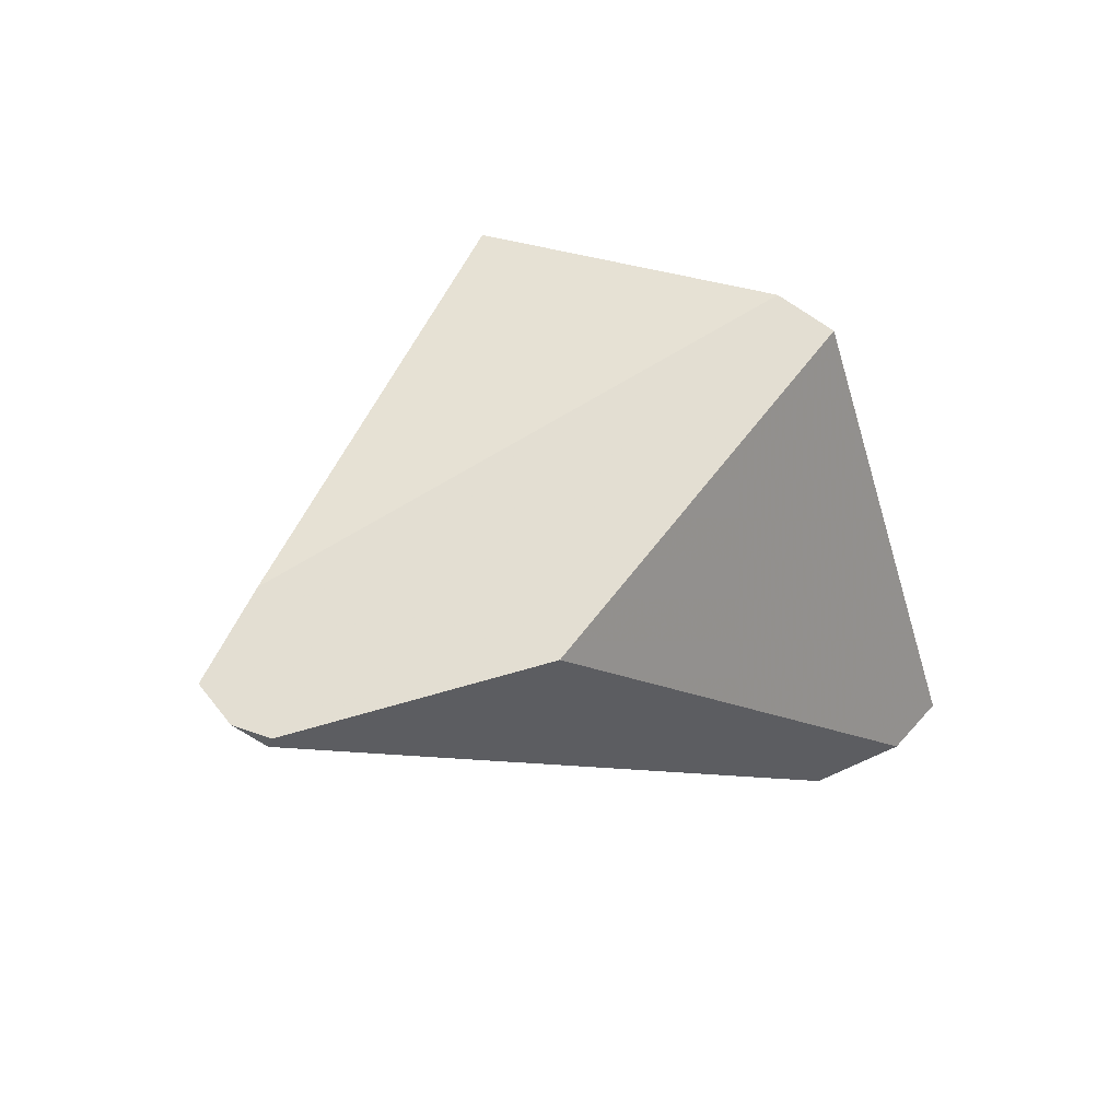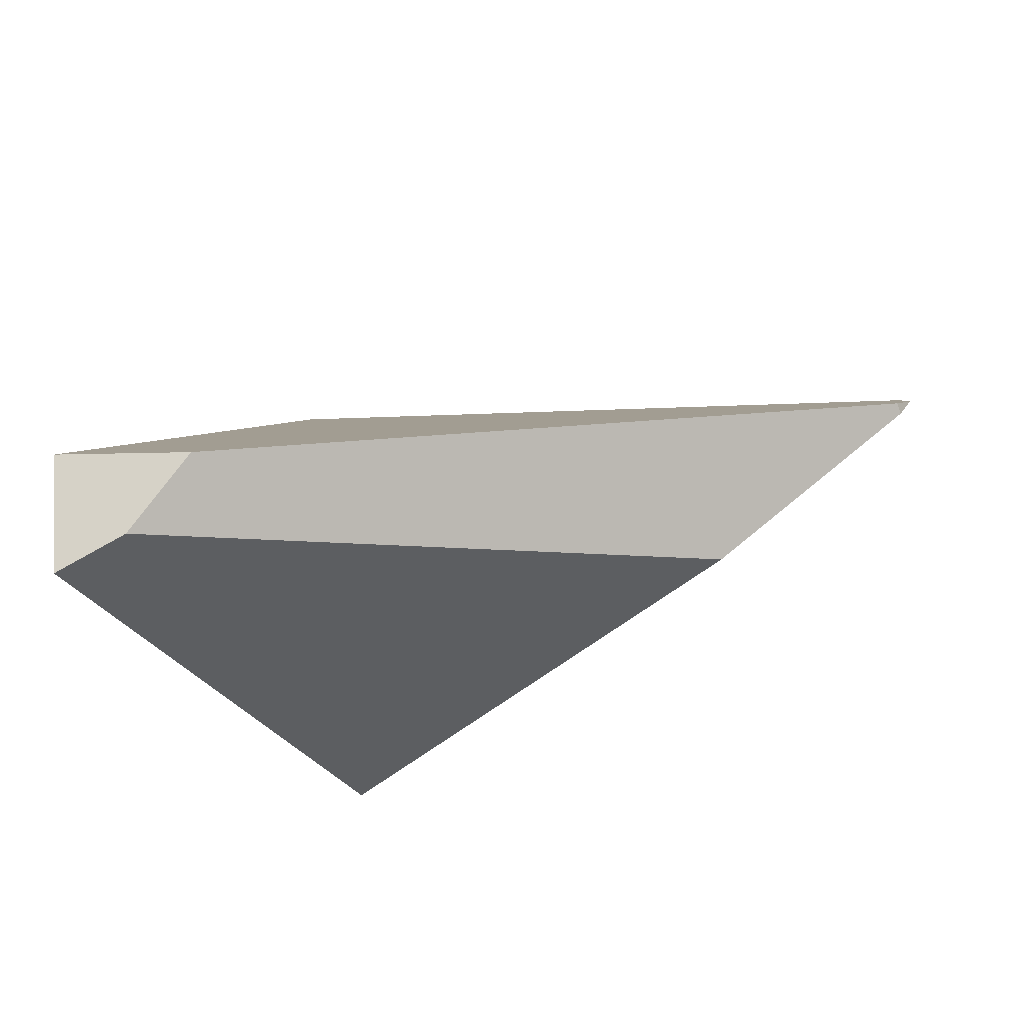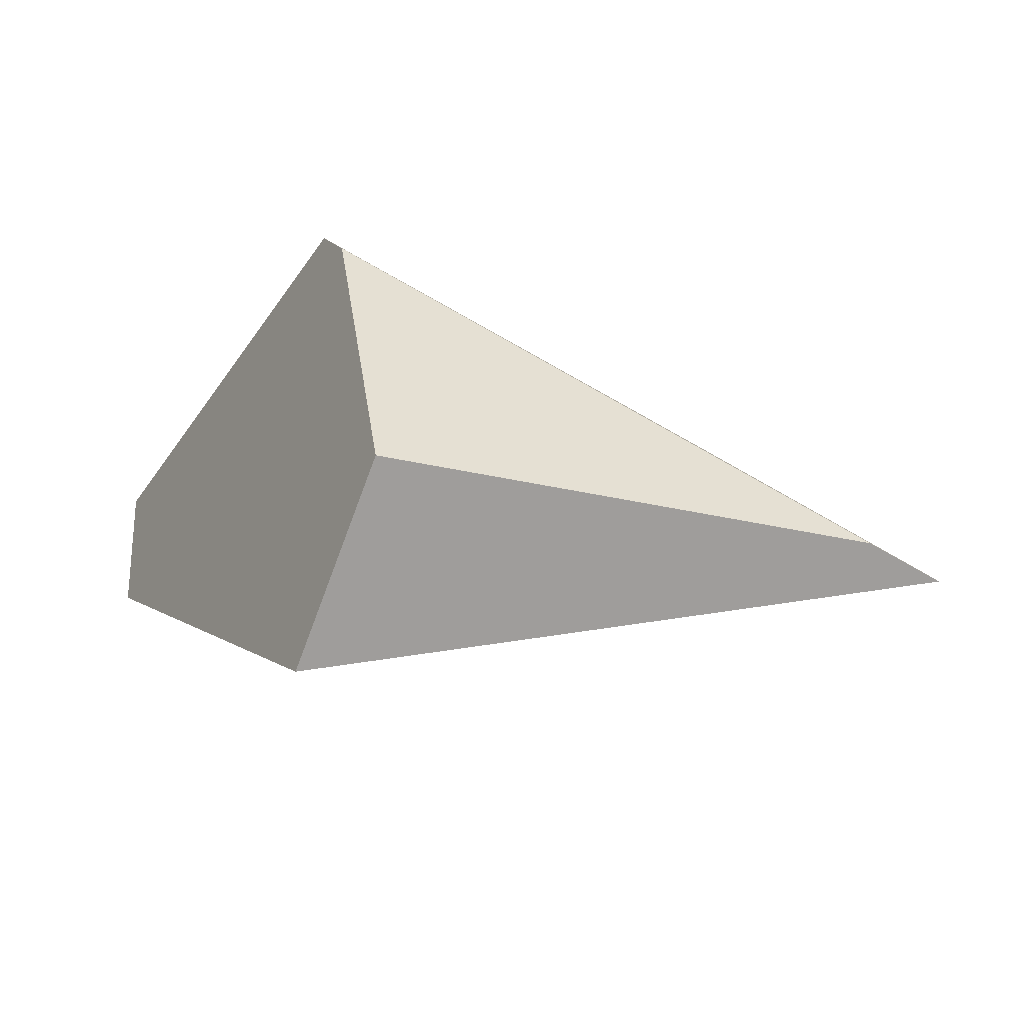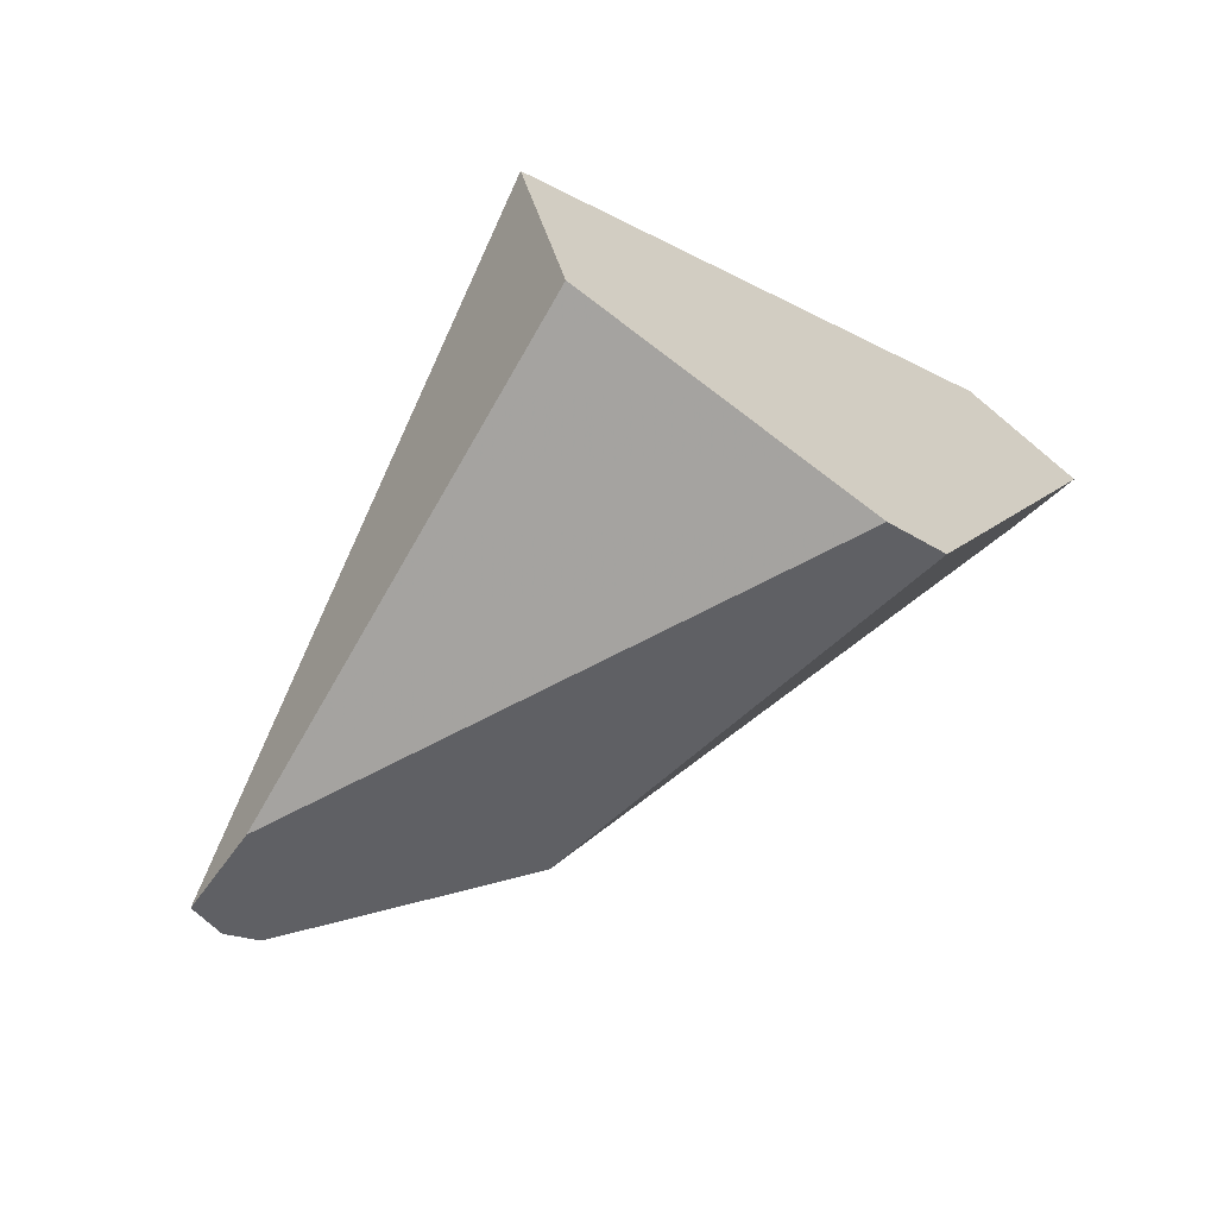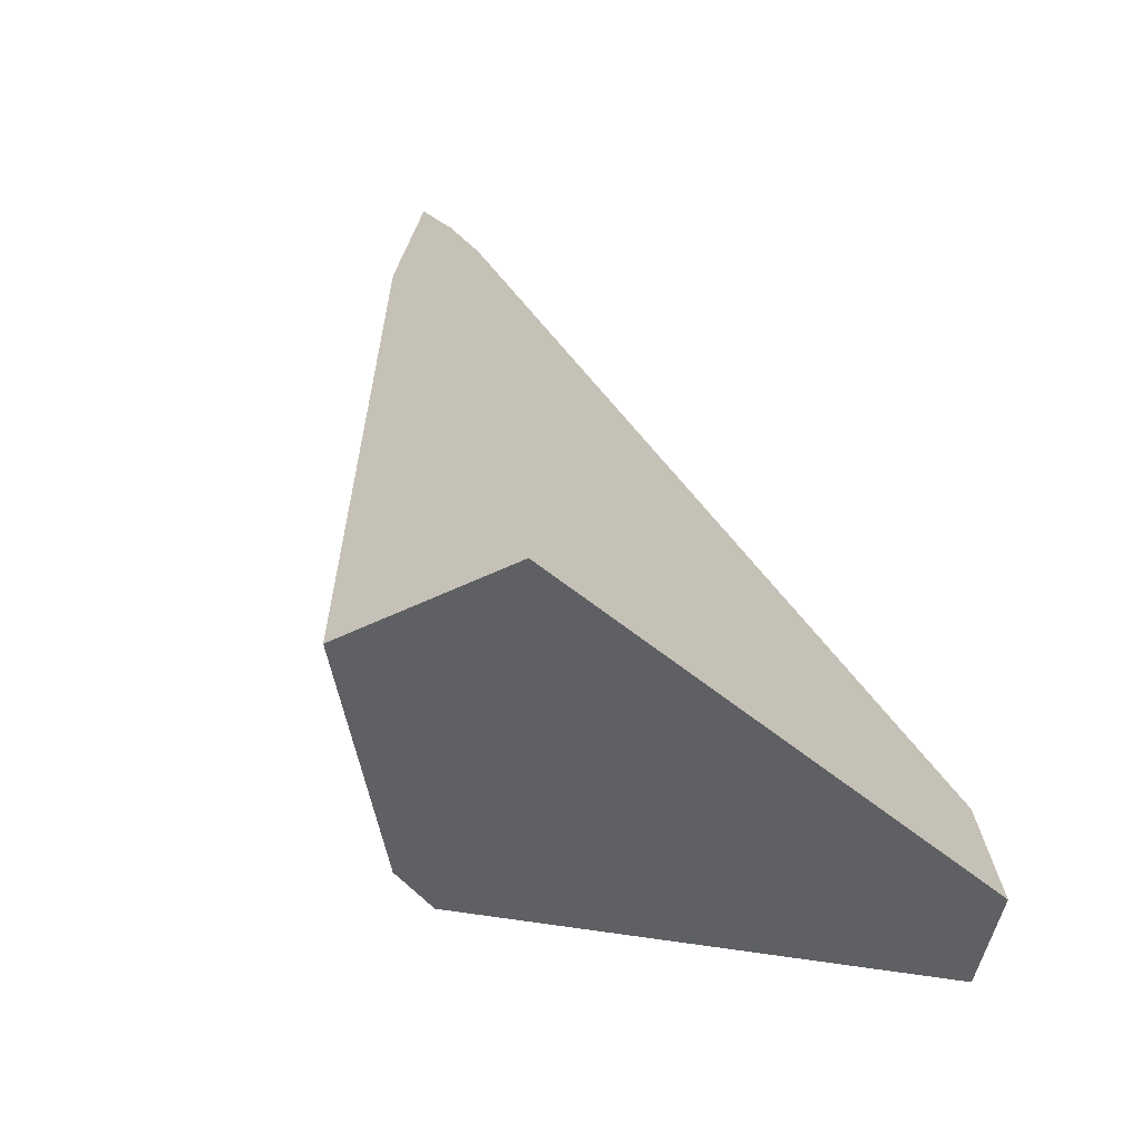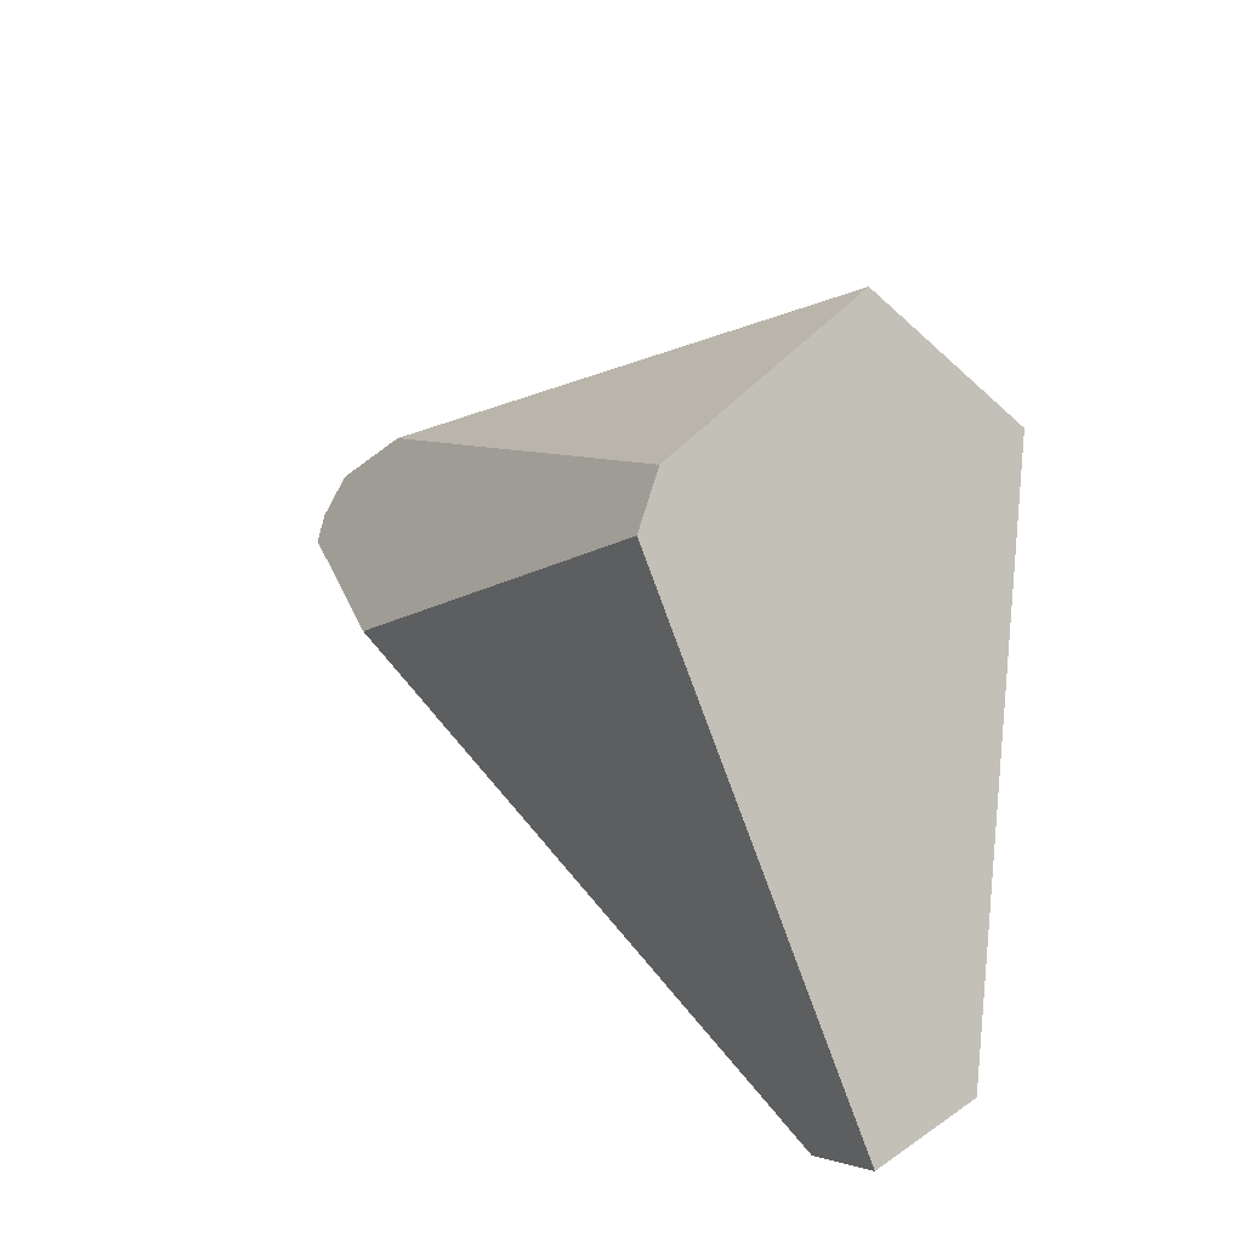
<metadata>
{"format":"obj","ext":"obj","renderer":"f3d","projection":"perspective","resolution":1024,"background":"white","views":[{"elev":13.6,"azim":-66.8,"up":"+Z"},{"elev":-40.4,"azim":-180.0,"up":"+Y"},{"elev":51.2,"azim":171.1,"up":"+Z"},{"elev":78.8,"azim":-54.0,"up":"+Z"},{"elev":42.4,"azim":65.9,"up":"+Y"},{"elev":27.5,"azim":34.1,"up":"+Z"}]}
</metadata>
<code>
v 0.06043 -0.1223 0.191
v 0.0606 0.1356 0.2281
v -0.3453 0.12 0.02269
v 0.1383 0.2343 0.1072
v 0.0606 0.1356 0.2281
v 0.06043 -0.1223 0.191
v 0.07276 -0.1656 0.1633
v 0.2784 -0.2067 -0.2004
v 0.2924 -0.09619 -0.2087
v -0.4103 0.1298 -0.03073
v -0.3453 0.12 0.02269
v 0.0606 0.1356 0.2281
v 0.1383 0.2343 0.1072
v 0.07276 -0.1656 0.1633
v 0.06043 -0.1223 0.191
v -0.3453 0.12 0.02269
v -0.4103 0.1298 -0.03073
v -0.4123 0.1043 -0.05601
v -0.3998 0.07982 -0.06633
v -0.2361 -0.06156 -0.03825
v 0.2924 -0.09619 -0.2087
v 0.2784 -0.2067 -0.2004
v 0.2239 -0.1889 -0.225
v 0.1786 -0.1315 -0.2508
v -0.3964 0.08513 -0.07388
v -0.3998 0.07982 -0.06633
v -0.4123 0.1043 -0.05601
v 0.07276 -0.1656 0.1633
v -0.2361 -0.06156 -0.03825
v 0.2239 -0.1889 -0.225
v 0.2784 -0.2067 -0.2004
v -0.3998 0.07982 -0.06633
v -0.3964 0.08513 -0.07388
v 0.1786 -0.1315 -0.2508
v 0.2239 -0.1889 -0.225
v -0.2361 -0.06156 -0.03825
v 0.1383 0.2343 0.1072
v 0.2924 -0.09619 -0.2087
v 0.1786 -0.1315 -0.2508
v -0.3964 0.08513 -0.07388
v -0.4123 0.1043 -0.05601
v -0.4103 0.1298 -0.03073
f 25 26 27
f 14 15 16 17 18 19 20
f 10 11 12 13
f 32 33 34 35 36
f 37 38 39 40 41 42
f 1 2 3
f 28 29 30 31
f 21 22 23 24
f 4 5 6 7 8 9

</code>
